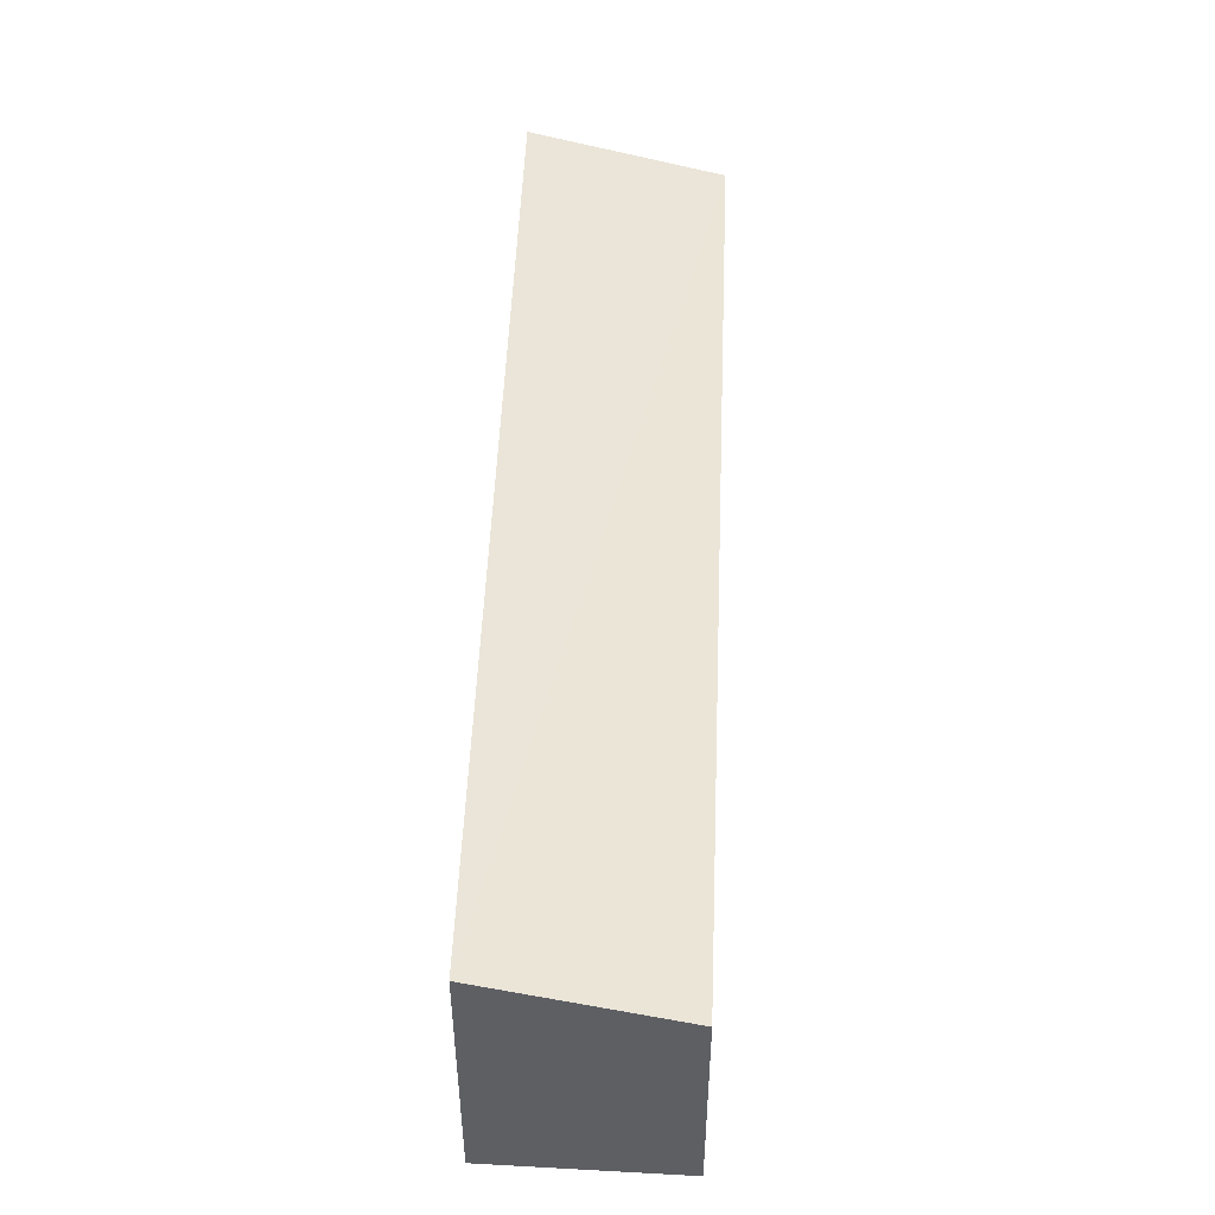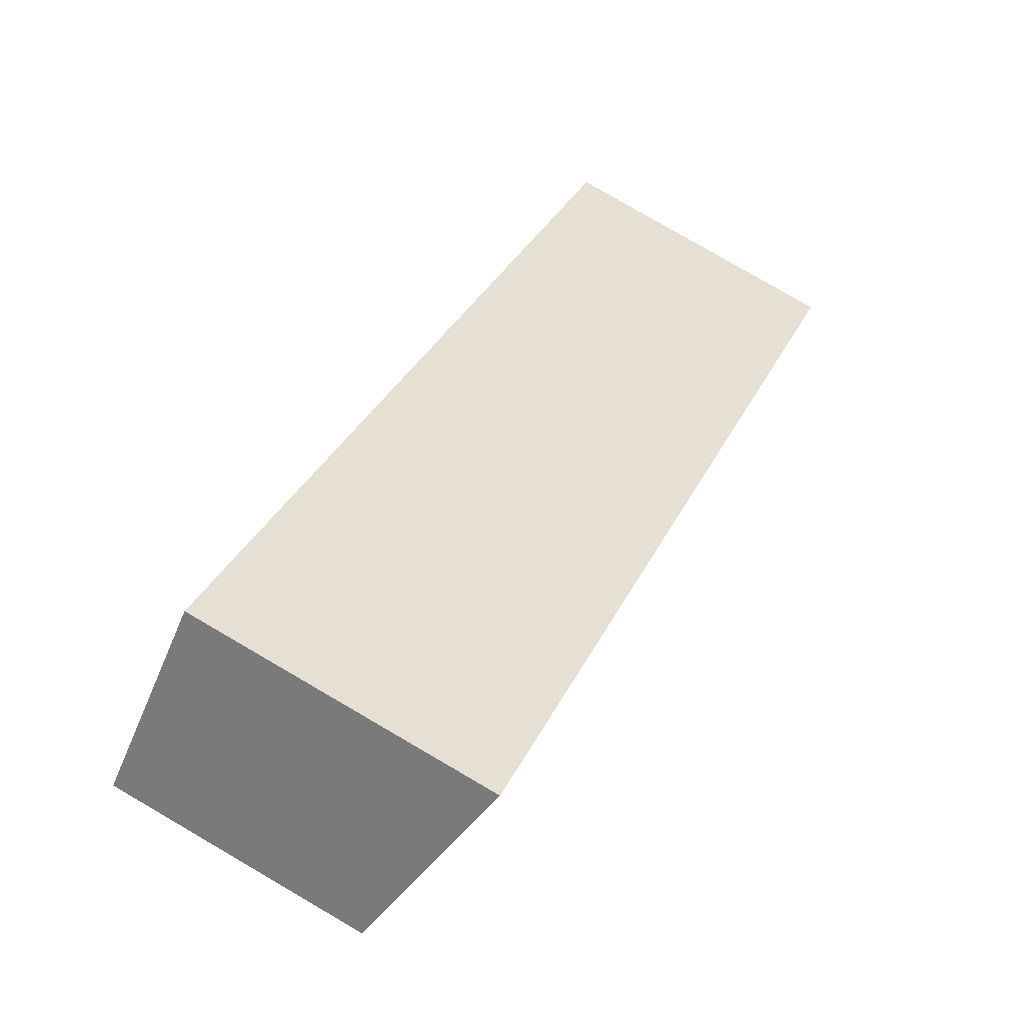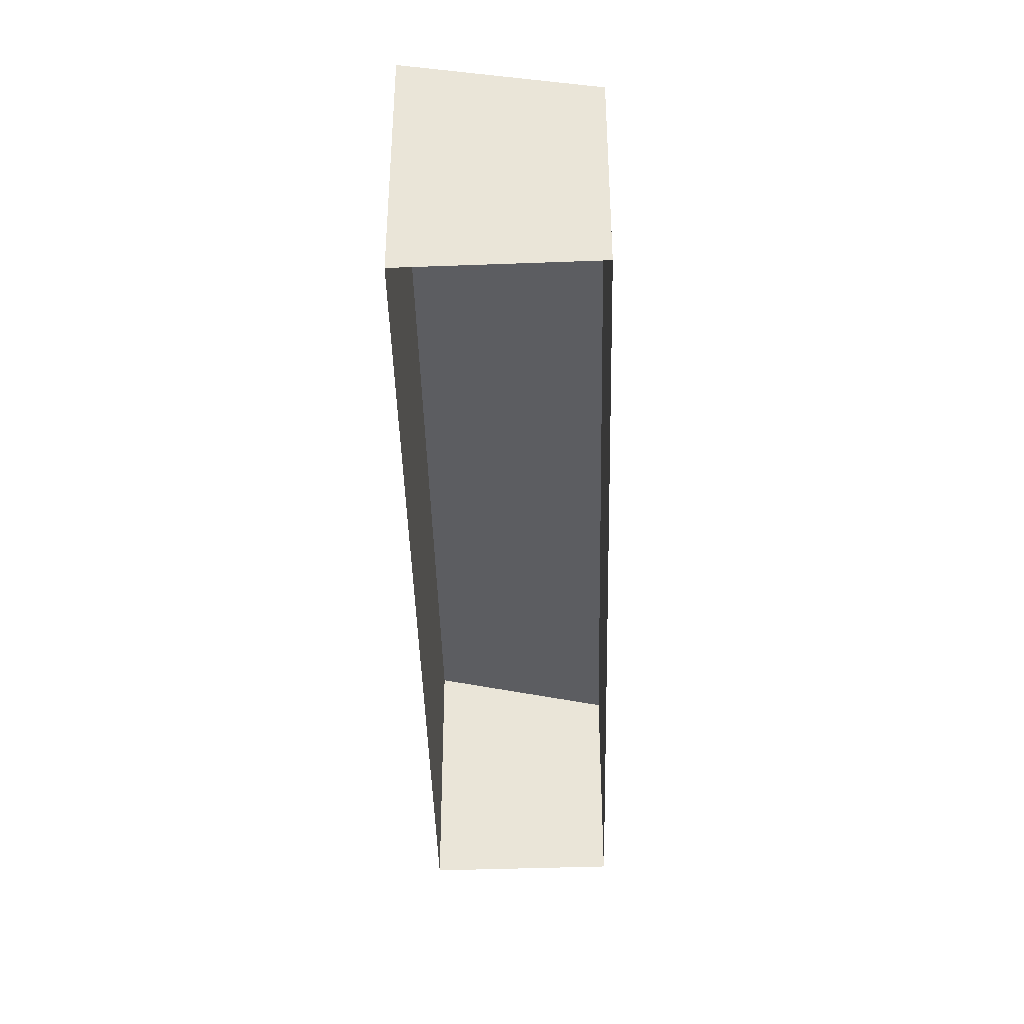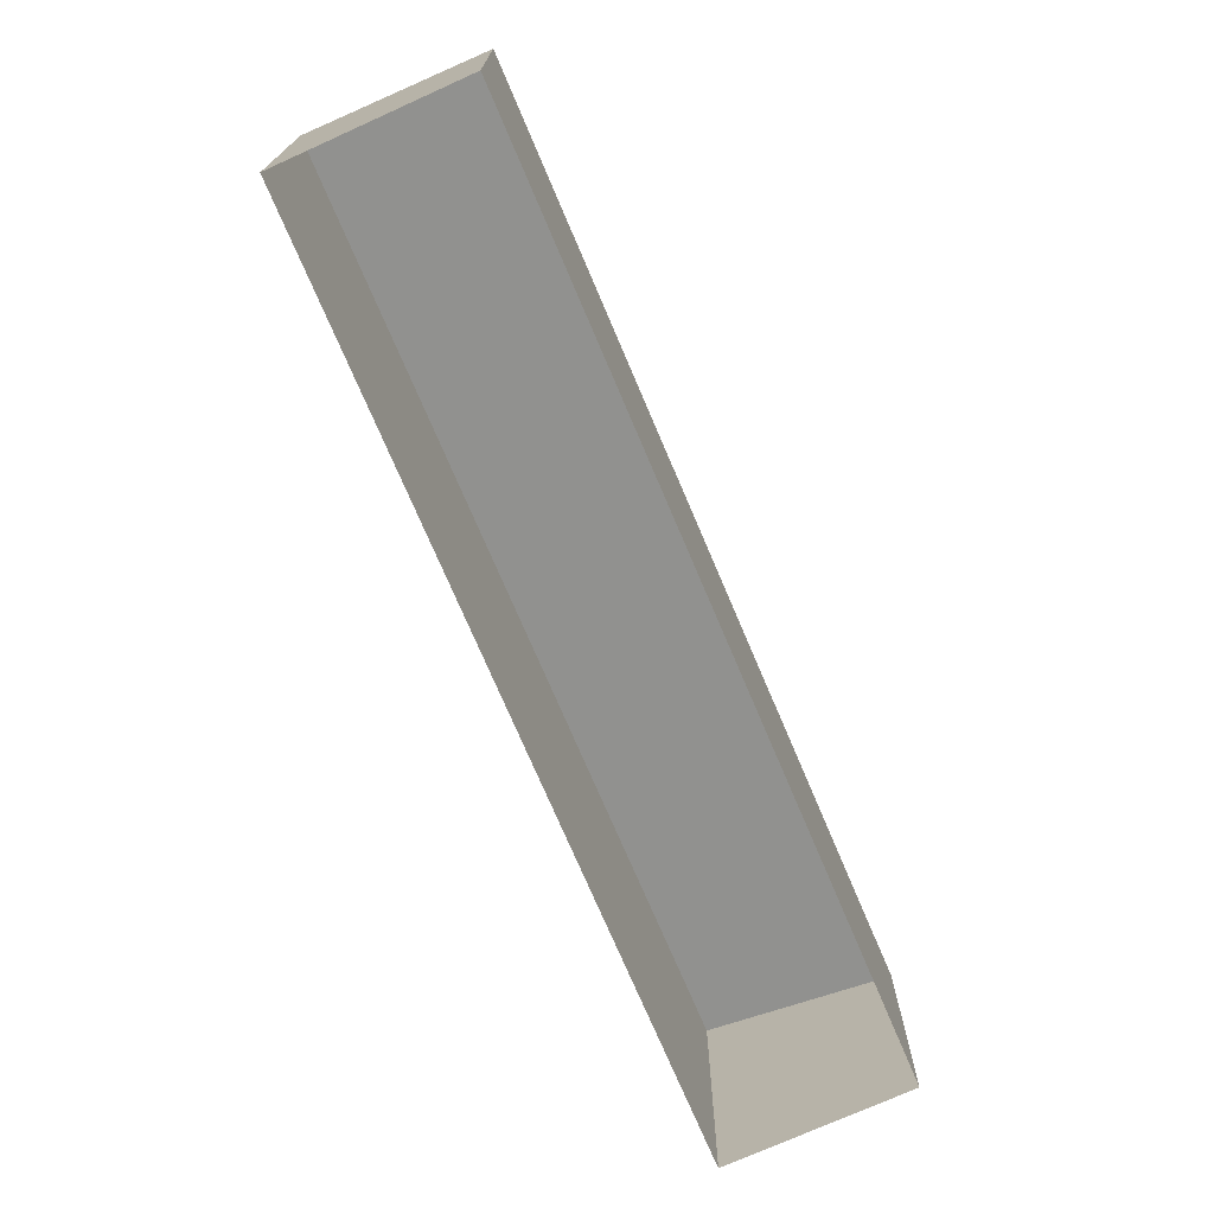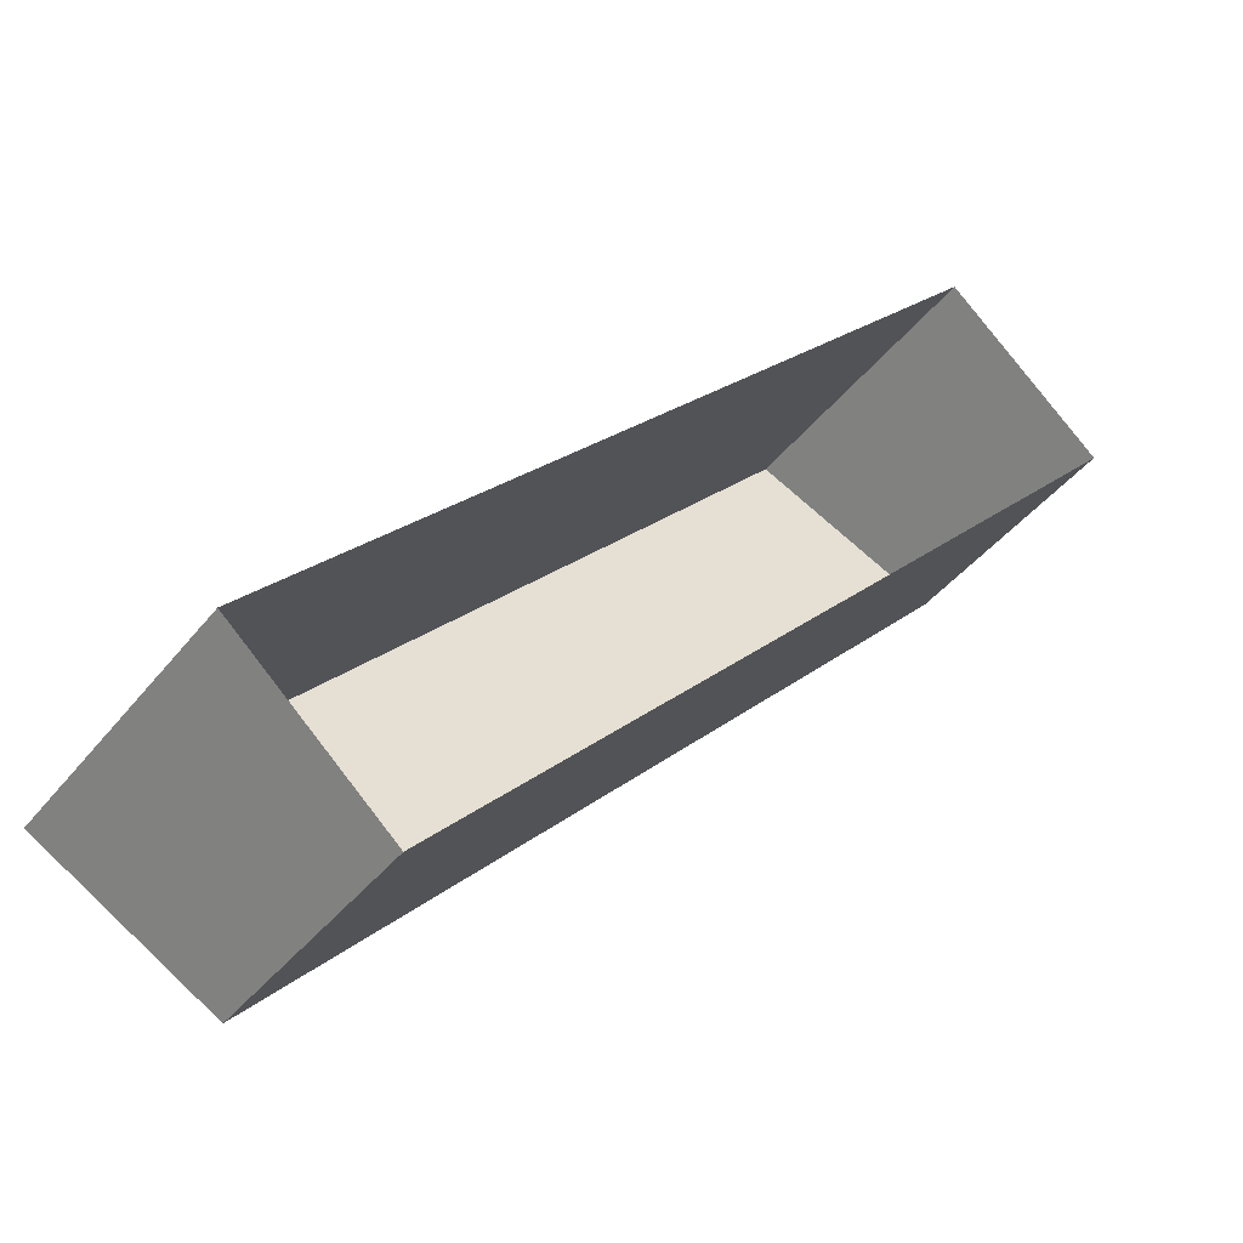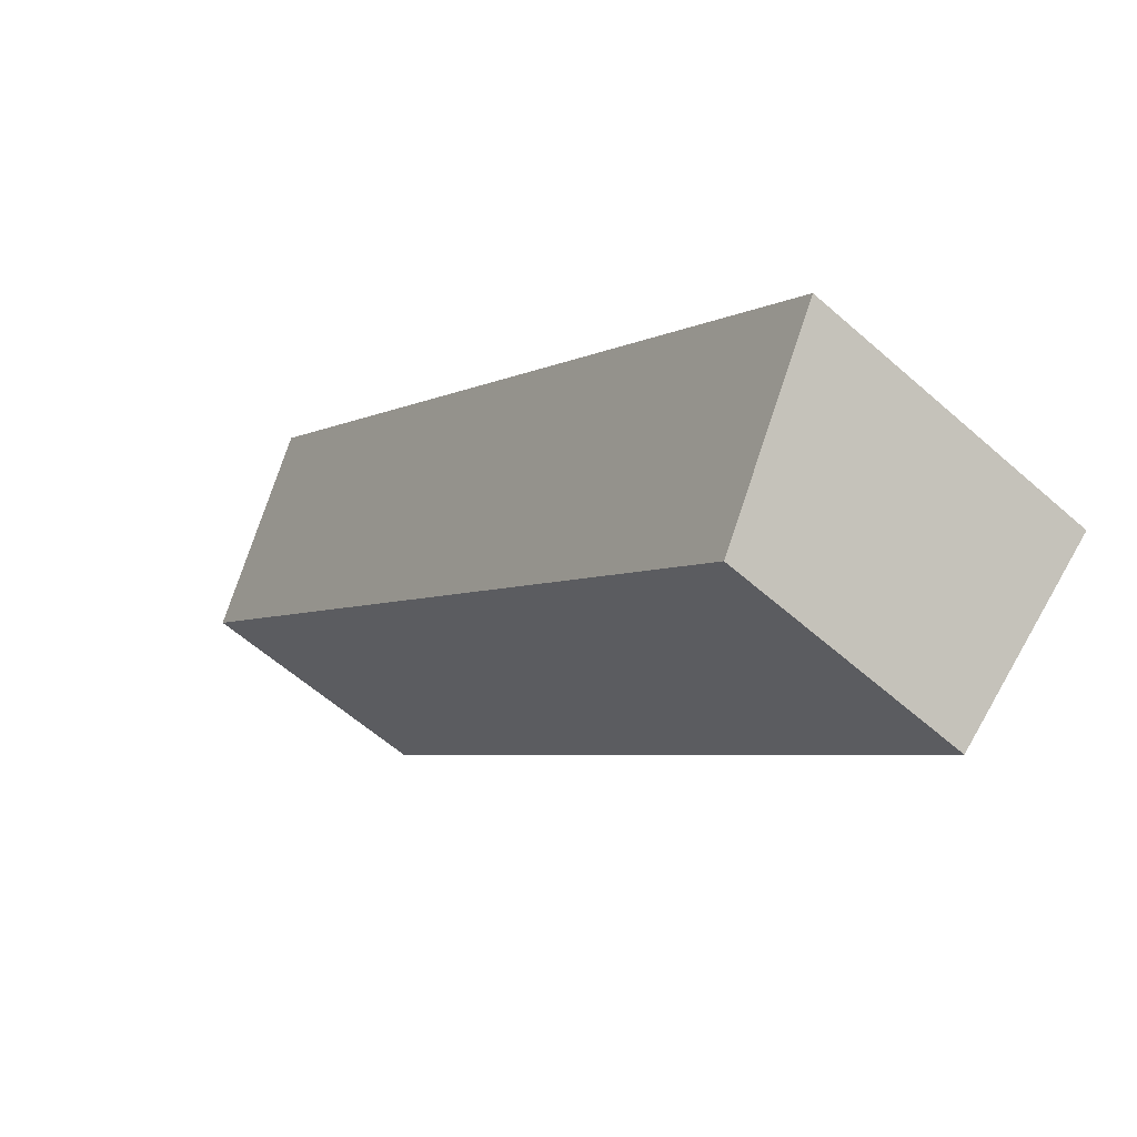
<metadata>
{"format":"obj","ext":"obj","renderer":"f3d","projection":"perspective","resolution":1024,"background":"white","views":[{"elev":50.1,"azim":-134.2,"up":"+Z"},{"elev":79.6,"azim":-59.8,"up":"+Y"},{"elev":-41.2,"azim":-135.1,"up":"+Z"},{"elev":-73.7,"azim":-113.4,"up":"+Z"},{"elev":-40.7,"azim":145.8,"up":"+Y"},{"elev":-58.9,"azim":47.6,"up":"+Y"}]}
</metadata>
<code>
v 1.234e+04 -1.557e+04 19.05
v 1.234e+04 -1.557e+04 19.05
v 1.234e+04 -1.557e+04 19.05
v 1.235e+04 -1.557e+04 19.05
v 1.234e+04 -1.557e+04 21.26
v 1.234e+04 -1.557e+04 21.69
v 1.234e+04 -1.557e+04 21.26
v 1.235e+04 -1.557e+04 21.68
f 1 2 3
f 1 4 2
f 5 6 7
f 5 8 6
f 7 1 3
f 7 6 1
f 8 4 1
f 6 8 1
f 5 2 4
f 8 5 4
f 5 3 2
f 5 7 3

</code>
